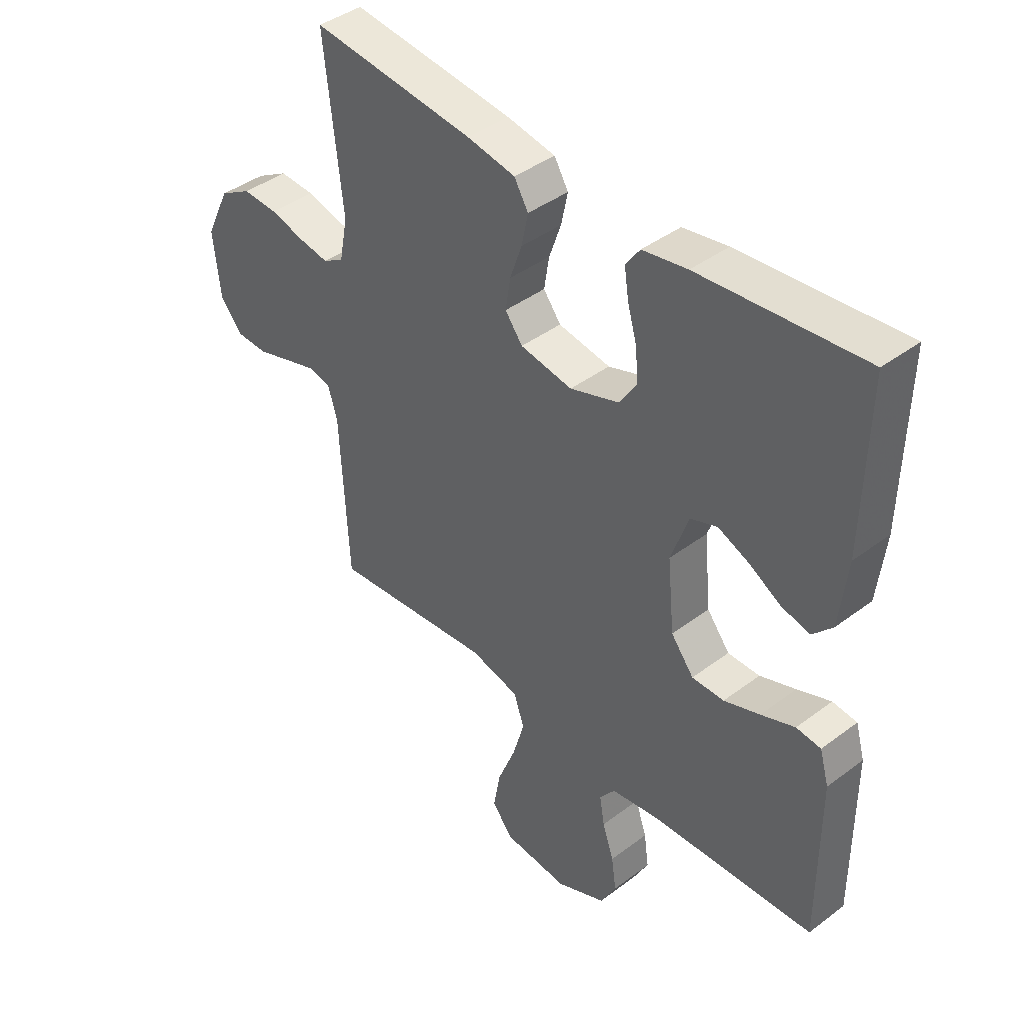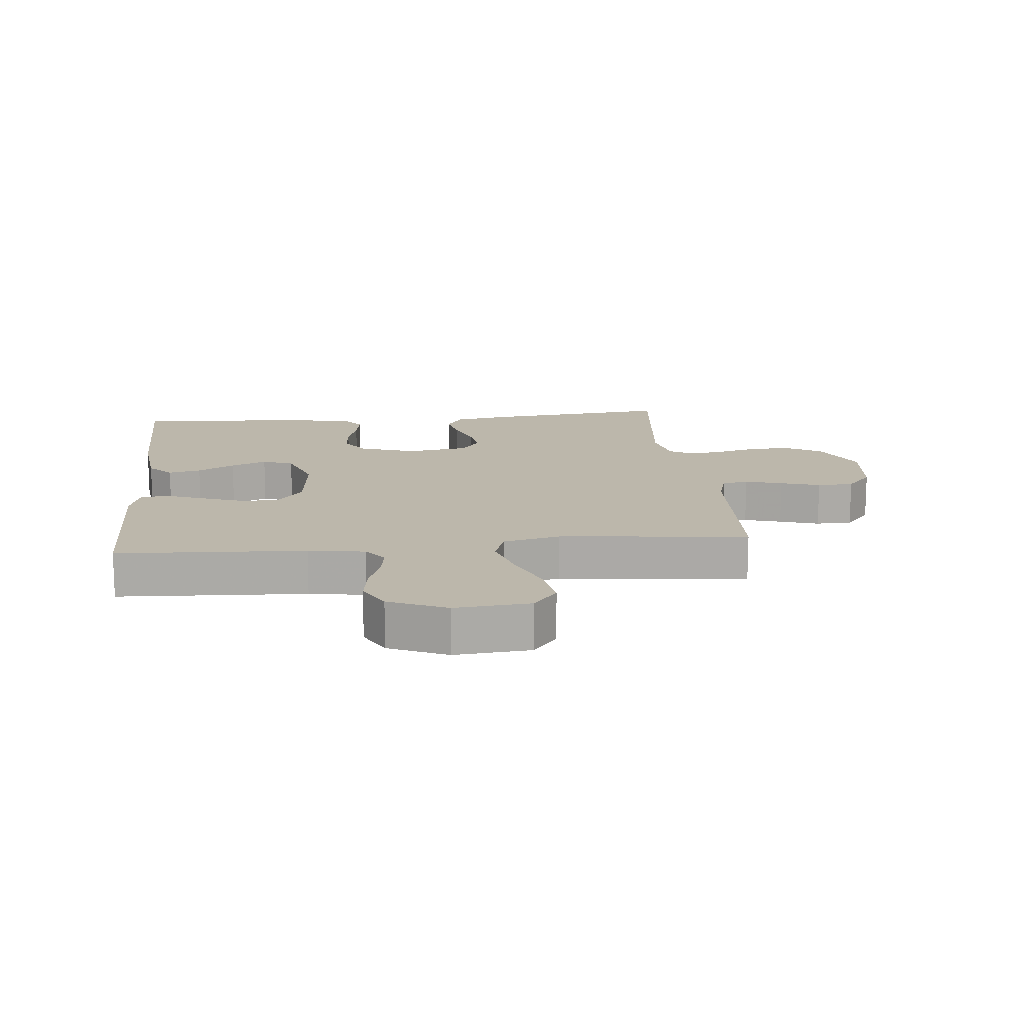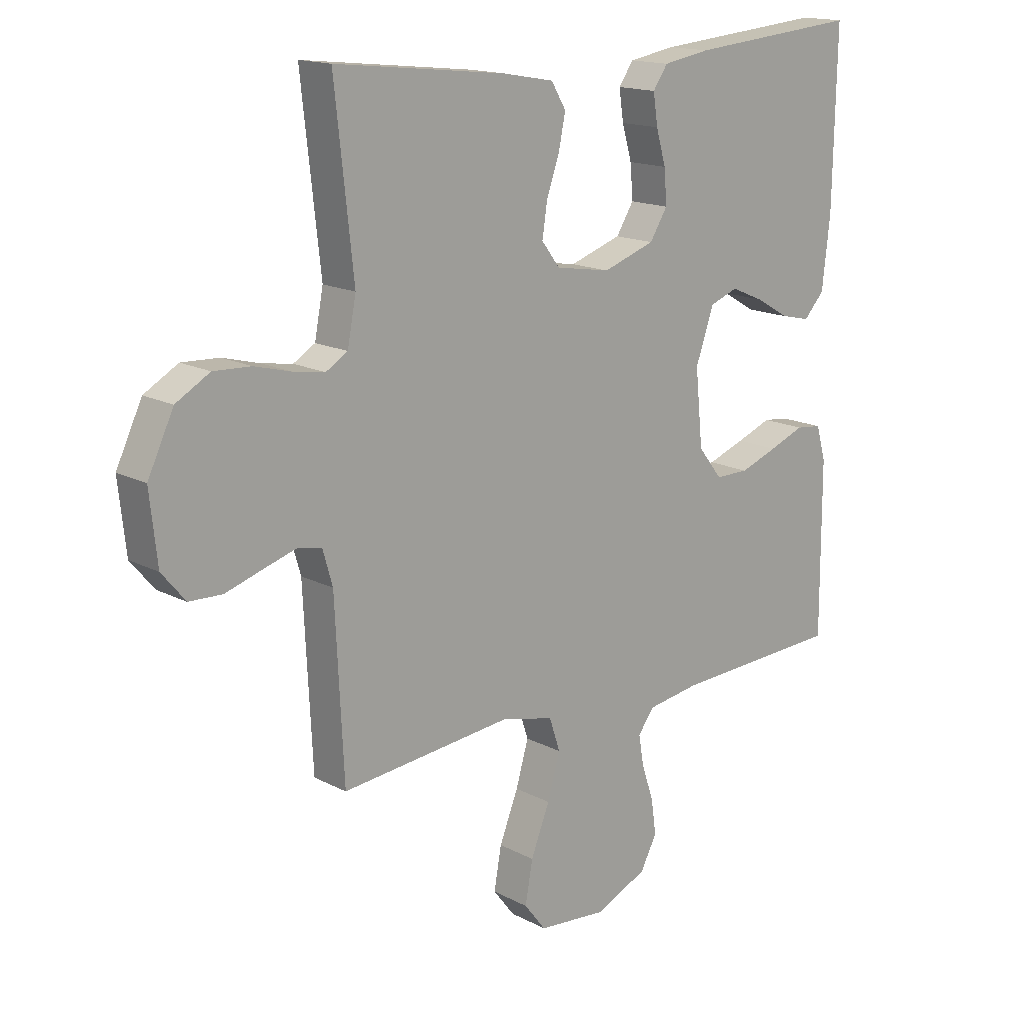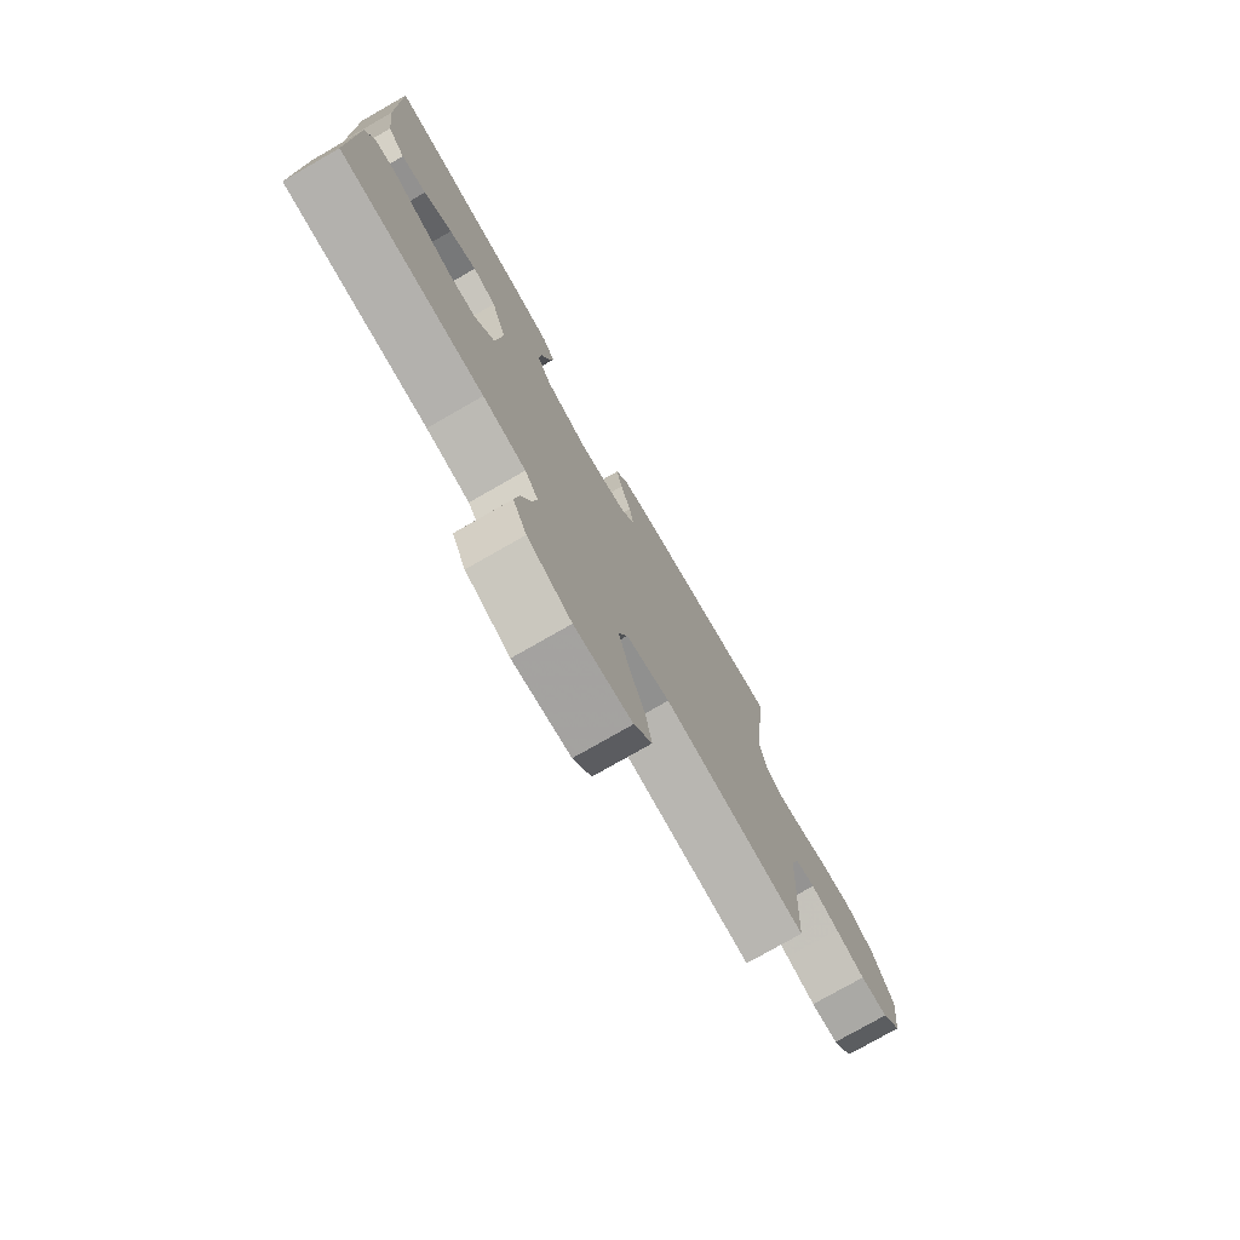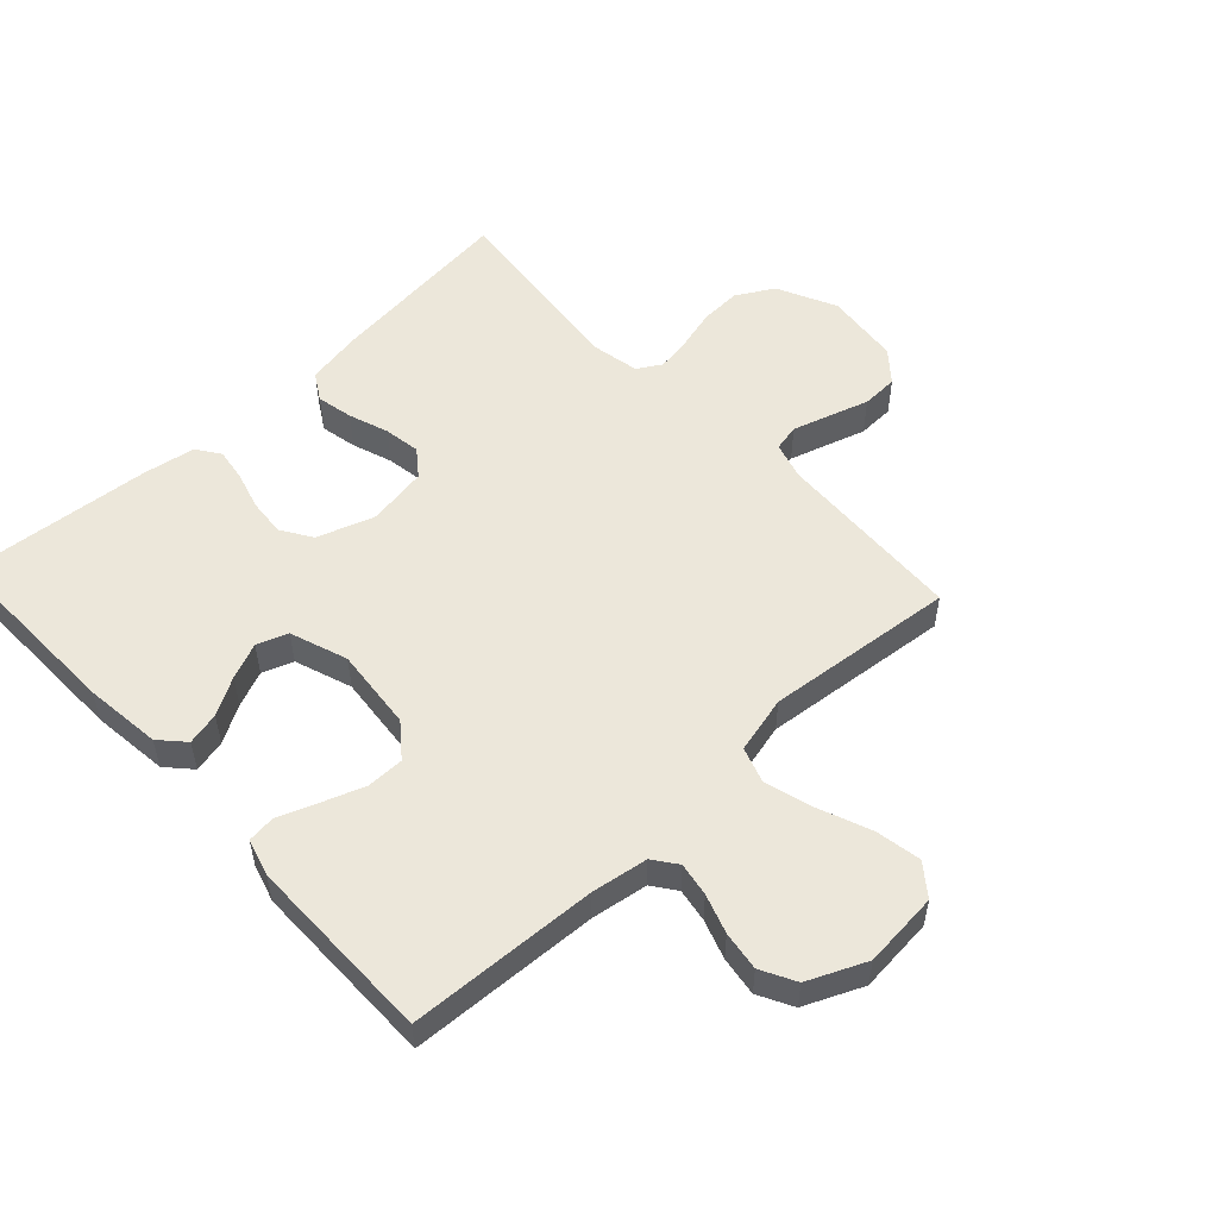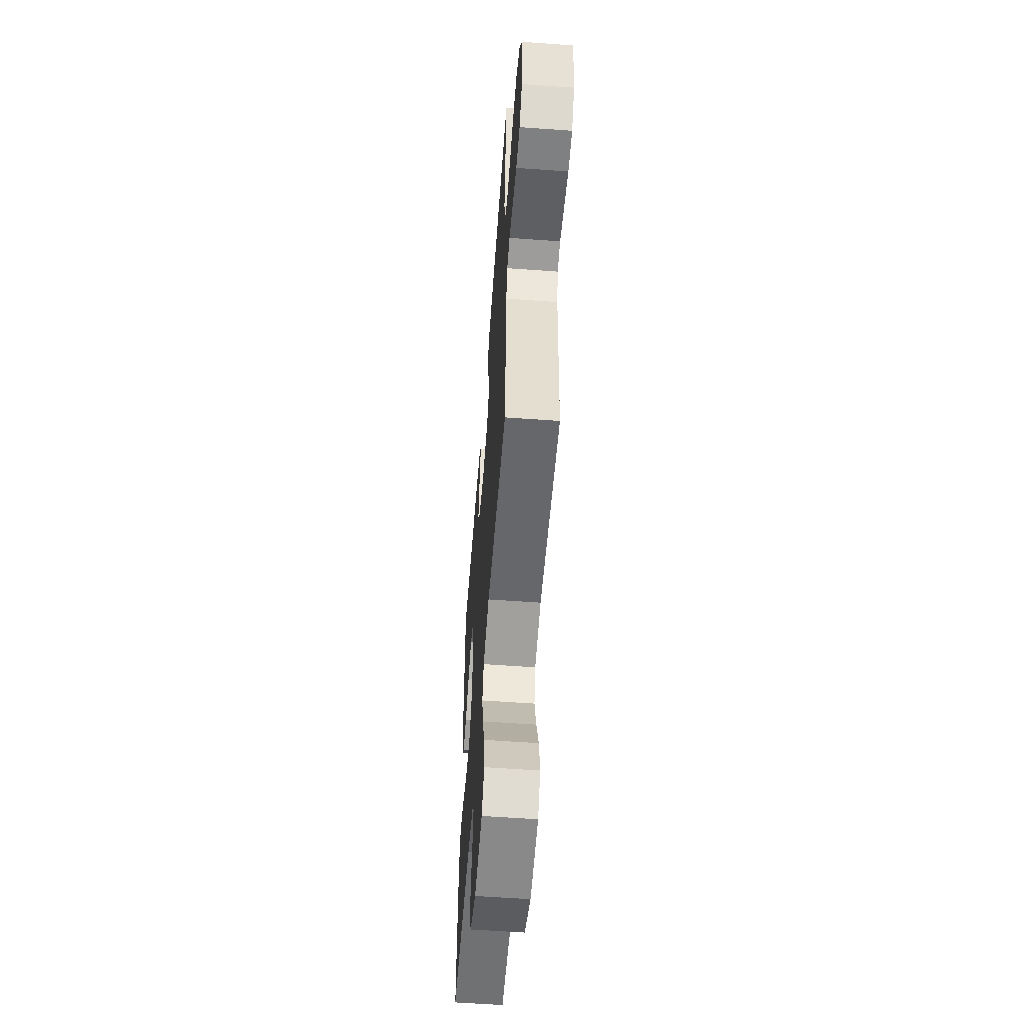
<metadata>
{"format":"obj","ext":"obj","renderer":"f3d","projection":"perspective","resolution":1024,"background":"white","views":[{"elev":41.7,"azim":47.8,"up":"+Z"},{"elev":14.4,"azim":174.3,"up":"+Y"},{"elev":15.8,"azim":-42.6,"up":"+Z"},{"elev":-77.0,"azim":119.8,"up":"+Z"},{"elev":53.6,"azim":137.0,"up":"+Y"},{"elev":-58.0,"azim":-94.3,"up":"+Z"}]}
</metadata>
<code>
v -0.5 0.07 0.5
v -0.2 0.07 0.467
v -0.111 0.07 0.451
v -0.085 0.07 0.408
v -0.097 0.07 0.35
v -0.119 0.07 0.287
v -0.128 0.07 0.229
v -0.096 0.07 0.187
v 0 0.07 0.171
v 0.091 0.07 0.202
v 0.122 0.07 0.251
v 0.117 0.07 0.31
v 0.1 0.07 0.369
v 0.092 0.07 0.422
v 0.118 0.07 0.459
v 0.2 0.07 0.473
v 0.5 0.07 0.5
v 0.494 0.07 0.2
v 0.48 0.07 0.078
v 0.444 0.07 0.039
v 0.392 0.07 0.051
v 0.333 0.07 0.085
v 0.276 0.07 0.109
v 0.227 0.07 0.091
v 0.195 0.07 0
v 0.208 0.07 -0.131
v 0.25 0.07 -0.184
v 0.309 0.07 -0.184
v 0.375 0.07 -0.16
v 0.437 0.07 -0.136
v 0.482 0.07 -0.141
v 0.499 0.07 -0.2
v 0.5 0.07 -0.5
v 0.2 0.07 -0.515
v 0.11 0.07 -0.529
v 0.082 0.07 -0.567
v 0.091 0.07 -0.62
v 0.112 0.07 -0.682
v 0.121 0.07 -0.744
v 0.092 0.07 -0.799
v 0 0.07 -0.84
v -0.12 0.07 -0.829
v -0.158 0.07 -0.78
v -0.145 0.07 -0.707
v -0.112 0.07 -0.624
v -0.09 0.07 -0.548
v -0.109 0.07 -0.491
v -0.2 0.07 -0.469
v -0.5 0.07 -0.5
v -0.515 0.07 -0.2
v -0.532 0.07 -0.141
v -0.574 0.07 -0.132
v -0.633 0.07 -0.15
v -0.696 0.07 -0.17
v -0.754 0.07 -0.168
v -0.795 0.07 -0.119
v -0.808 0.07 0
v -0.763 0.07 0.094
v -0.704 0.07 0.128
v -0.639 0.07 0.125
v -0.575 0.07 0.108
v -0.52 0.07 0.099
v -0.482 0.07 0.122
v -0.467 0.07 0.2
v -0.5 0 0.5
v -0.2 0 0.467
v -0.111 0 0.451
v -0.085 0 0.408
v -0.097 0 0.35
v -0.119 0 0.287
v -0.128 0 0.229
v -0.096 0 0.187
v 0 0 0.171
v 0.091 0 0.202
v 0.122 0 0.251
v 0.117 0 0.31
v 0.1 0 0.369
v 0.092 0 0.422
v 0.118 0 0.459
v 0.2 0 0.473
v 0.5 0 0.5
v 0.494 0 0.2
v 0.48 0 0.078
v 0.444 0 0.039
v 0.392 0 0.051
v 0.333 0 0.085
v 0.276 0 0.109
v 0.227 0 0.091
v 0.195 0 0
v 0.208 0 -0.131
v 0.25 0 -0.184
v 0.309 0 -0.184
v 0.375 0 -0.16
v 0.437 0 -0.136
v 0.482 0 -0.141
v 0.499 0 -0.2
v 0.5 0 -0.5
v 0.2 0 -0.515
v 0.11 0 -0.529
v 0.082 0 -0.567
v 0.091 0 -0.62
v 0.112 0 -0.682
v 0.121 0 -0.744
v 0.092 0 -0.799
v 0 0 -0.84
v -0.12 0 -0.829
v -0.158 0 -0.78
v -0.145 0 -0.707
v -0.112 0 -0.624
v -0.09 0 -0.548
v -0.109 0 -0.491
v -0.2 0 -0.469
v -0.5 0 -0.5
v -0.515 0 -0.2
v -0.532 0 -0.141
v -0.574 0 -0.132
v -0.633 0 -0.15
v -0.696 0 -0.17
v -0.754 0 -0.168
v -0.795 0 -0.119
v -0.808 0 0
v -0.763 0 0.094
v -0.704 0 0.128
v -0.639 0 0.125
v -0.575 0 0.108
v -0.52 0 0.099
v -0.482 0 0.122
v -0.467 0 0.2
f 58 59 60 61
f 58 61 62
f 57 58 62
f 56 57 62
f 53 54 55 56
f 52 53 56 62
f 51 52 62 63
f 48 49 50
f 47 48 50 51
f 42 43 44 45
f 42 45 46
f 41 42 46
f 40 41 46
f 37 38 39 40
f 36 37 40 46
f 35 36 46 47
f 31 32 33 34
f 29 30 31 34
f 28 29 34 35
f 27 28 35 47
f 19 20 21 22
f 19 22 23
f 18 19 23
f 17 18 23 24
f 15 16 17 24
f 12 13 14 15
f 11 12 15 24
f 3 4 5 6
f 3 6 7
f 64 1 2 3
f 64 3 7
f 63 64 7 8
f 51 63 8 9
f 26 27 47 51
f 25 26 51 9
f 10 11 24 25
f 9 10 25
f 125 124 123 122
f 126 125 122
f 126 122 121
f 126 121 120
f 120 119 118 117
f 126 120 117 116
f 127 126 116 115
f 114 113 112
f 115 114 112 111
f 109 108 107 106
f 110 109 106
f 110 106 105
f 110 105 104
f 104 103 102 101
f 110 104 101 100
f 111 110 100 99
f 98 97 96 95
f 98 95 94 93
f 99 98 93 92
f 111 99 92 91
f 86 85 84 83
f 87 86 83
f 87 83 82
f 88 87 82 81
f 88 81 80 79
f 79 78 77 76
f 88 79 76 75
f 70 69 68 67
f 71 70 67
f 67 66 65 128
f 71 67 128
f 72 71 128 127
f 73 72 127 115
f 115 111 91 90
f 73 115 90 89
f 89 88 75 74
f 89 74 73
f 1 65 66 2
f 2 66 67 3
f 3 67 68 4
f 4 68 69 5
f 5 69 70 6
f 6 70 71 7
f 7 71 72 8
f 8 72 73 9
f 9 73 74 10
f 10 74 75 11
f 11 75 76 12
f 12 76 77 13
f 13 77 78 14
f 14 78 79 15
f 15 79 80 16
f 16 80 81 17
f 17 81 82 18
f 18 82 83 19
f 19 83 84 20
f 20 84 85 21
f 21 85 86 22
f 22 86 87 23
f 23 87 88 24
f 24 88 89 25
f 25 89 90 26
f 26 90 91 27
f 27 91 92 28
f 28 92 93 29
f 29 93 94 30
f 30 94 95 31
f 31 95 96 32
f 32 96 97 33
f 33 97 98 34
f 34 98 99 35
f 35 99 100 36
f 36 100 101 37
f 37 101 102 38
f 38 102 103 39
f 39 103 104 40
f 40 104 105 41
f 41 105 106 42
f 42 106 107 43
f 43 107 108 44
f 44 108 109 45
f 45 109 110 46
f 46 110 111 47
f 47 111 112 48
f 48 112 113 49
f 49 113 114 50
f 50 114 115 51
f 51 115 116 52
f 52 116 117 53
f 53 117 118 54
f 54 118 119 55
f 55 119 120 56
f 56 120 121 57
f 57 121 122 58
f 58 122 123 59
f 59 123 124 60
f 60 124 125 61
f 61 125 126 62
f 62 126 127 63
f 63 127 128 64
f 64 128 65 1

</code>
